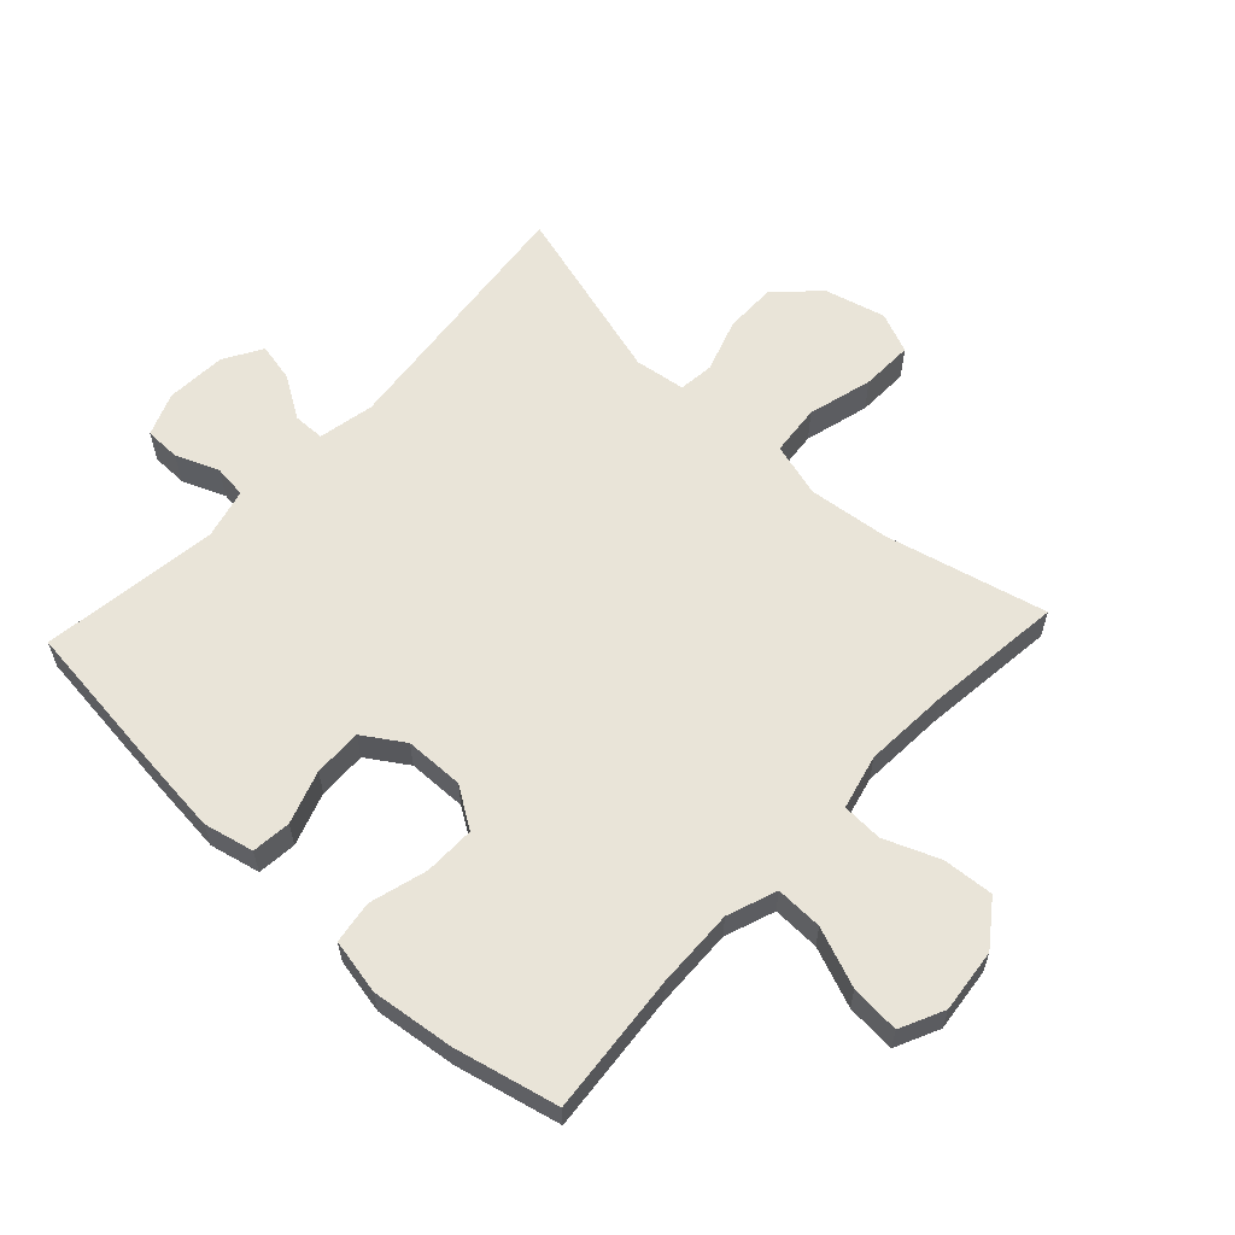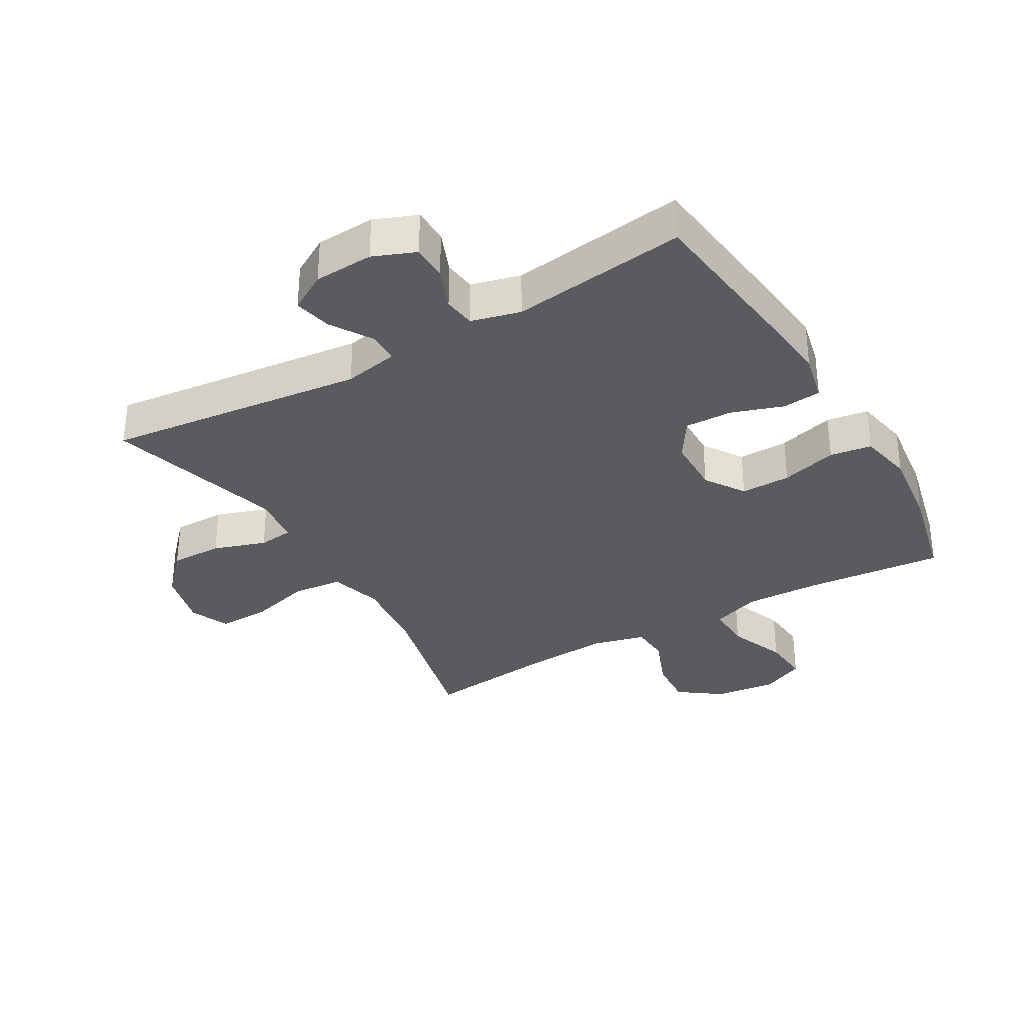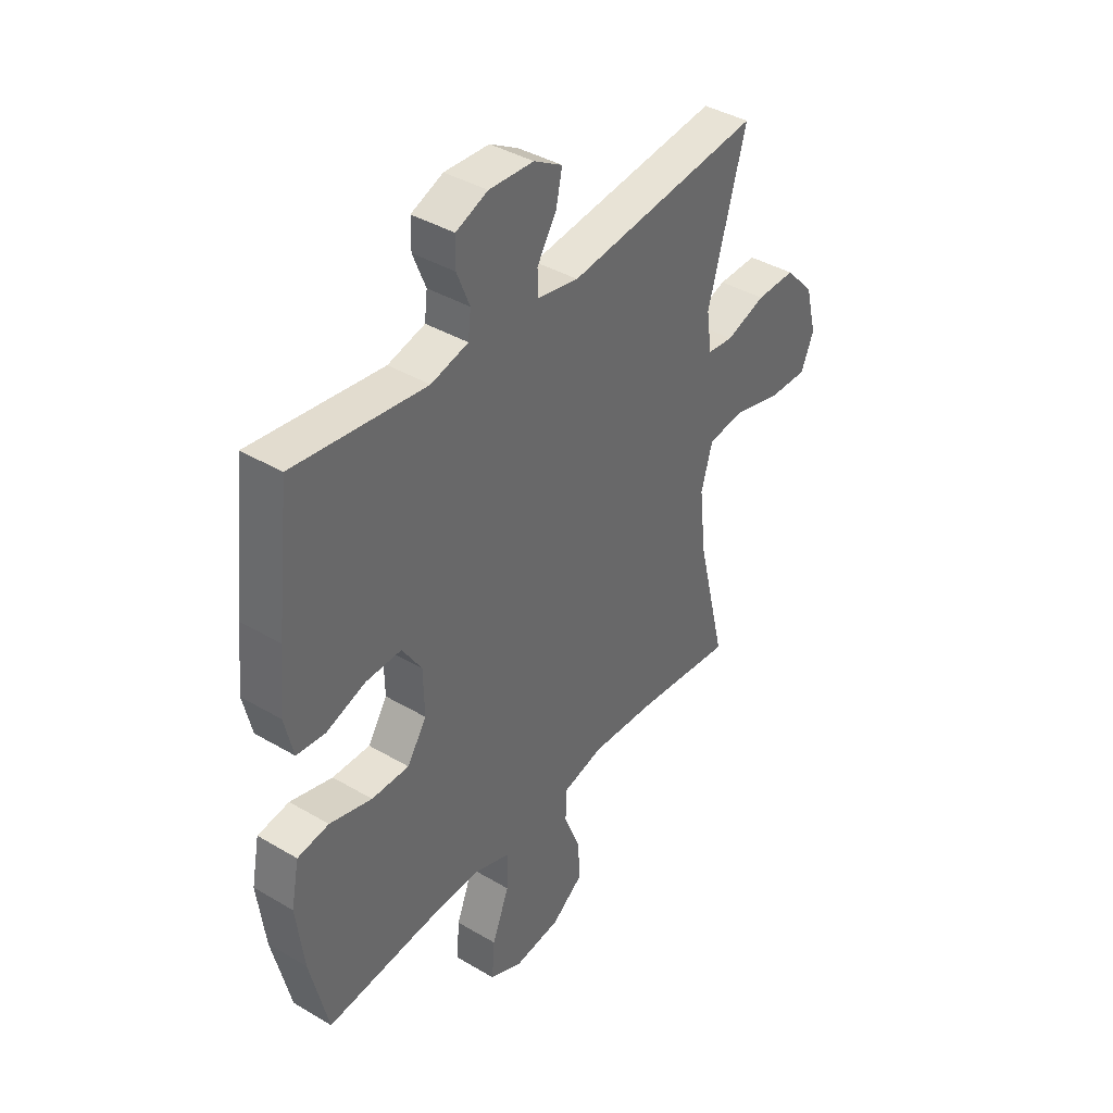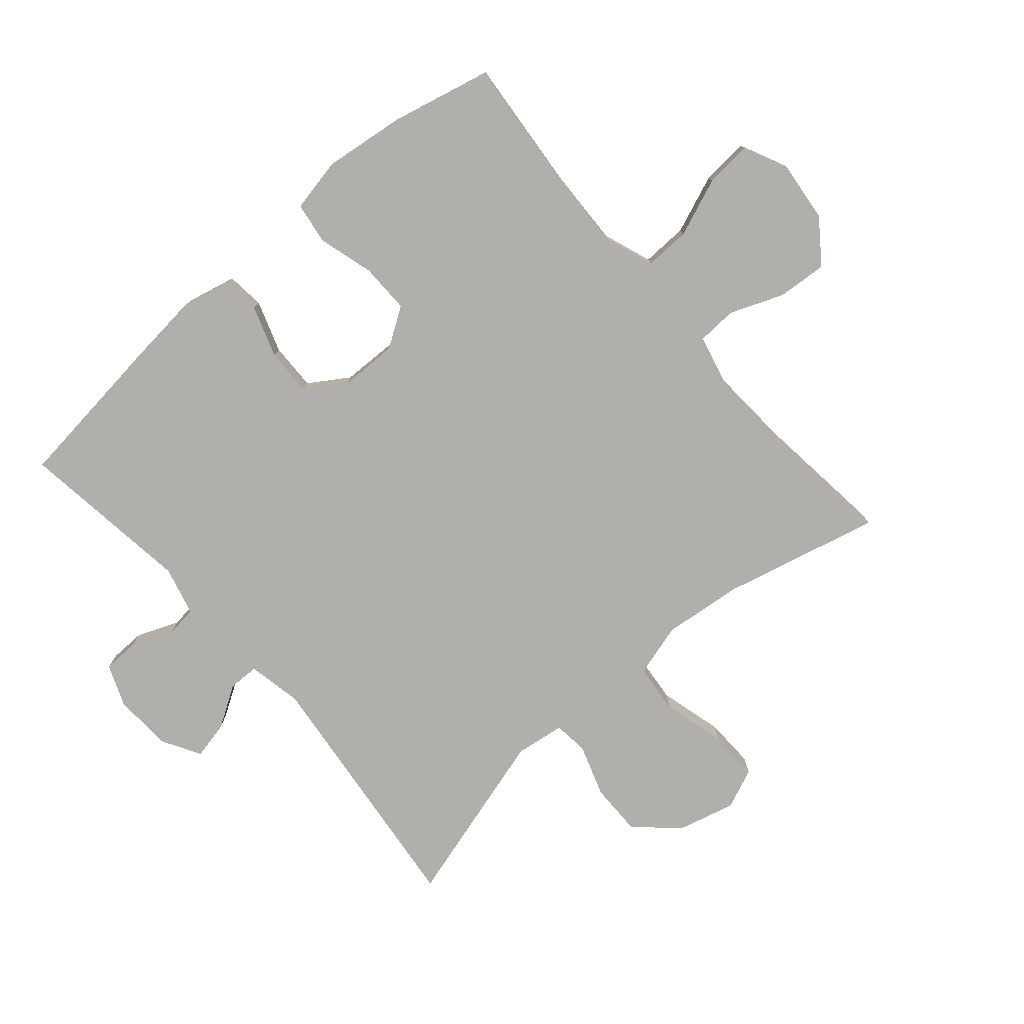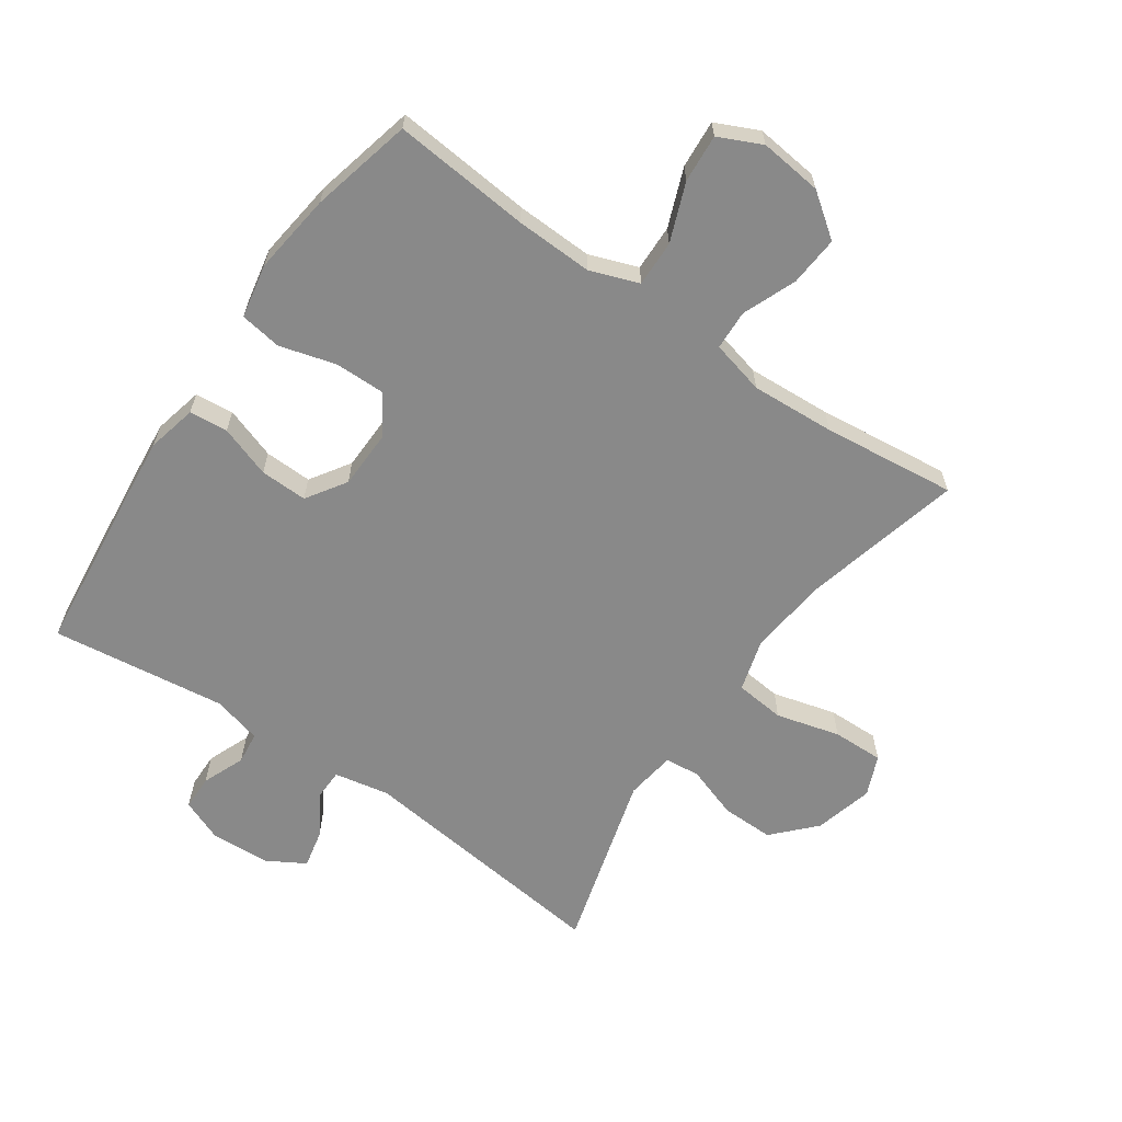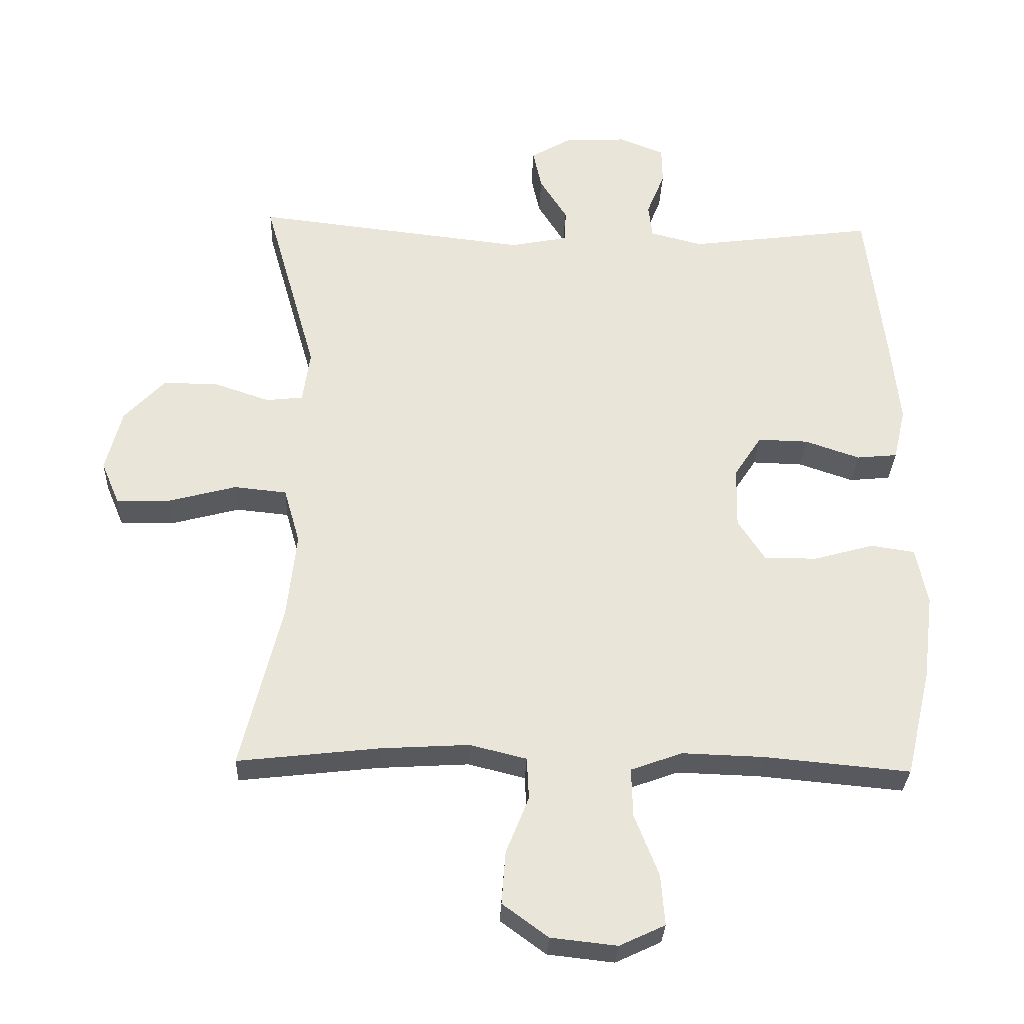
<metadata>
{"format":"obj","ext":"obj","renderer":"f3d","projection":"perspective","resolution":1024,"background":"white","views":[{"elev":60.4,"azim":133.0,"up":"+Y"},{"elev":-33.1,"azim":30.3,"up":"+Y"},{"elev":39.9,"azim":126.2,"up":"+Z"},{"elev":-78.1,"azim":130.9,"up":"+Y"},{"elev":-63.2,"azim":145.2,"up":"+Y"},{"elev":-30.3,"azim":-2.2,"up":"+Z"}]}
</metadata>
<code>
v 0.5 0.07 -0.5
v 0.282 0.07 -0.48
v 0.16 0.07 -0.476
v 0.083 0.07 -0.504
v 0.085 0.07 -0.577
v 0.121 0.07 -0.669
v 0.127 0.07 -0.745
v 0.059 0.07 -0.777
v -0.04 0.07 -0.766
v -0.108 0.07 -0.716
v -0.102 0.07 -0.637
v -0.068 0.07 -0.552
v -0.071 0.07 -0.489
v -0.156 0.07 -0.468
v -0.289 0.07 -0.476
v -0.5 0.07 -0.5
v -0.439 0.07 -0.25
v -0.425 0.07 -0.123
v -0.449 0.07 -0.039
v -0.528 0.07 -0.031
v -0.629 0.07 -0.058
v -0.71 0.07 -0.06
v -0.737 0.07 0.004
v -0.713 0.07 0.097
v -0.652 0.07 0.162
v -0.569 0.07 0.161
v -0.486 0.07 0.133
v -0.431 0.07 0.139
v -0.42 0.07 0.218
v -0.5 0.07 0.5
v -0.09 0.07 0.453
v -0.003 0.07 0.47
v -0.002 0.07 0.519
v -0.043 0.07 0.585
v -0.056 0.07 0.645
v 0.004 0.07 0.68
v 0.098 0.07 0.685
v 0.165 0.07 0.658
v 0.166 0.07 0.602
v 0.139 0.07 0.535
v 0.145 0.07 0.484
v 0.223 0.07 0.464
v 0.5 0.07 0.5
v 0.529 0.07 0.25
v 0.541 0.07 0.131
v 0.523 0.07 0.053
v 0.462 0.07 0.047
v 0.38 0.07 0.075
v 0.305 0.07 0.077
v 0.264 0.07 0.014
v 0.262 0.07 -0.078
v 0.303 0.07 -0.141
v 0.382 0.07 -0.14
v 0.471 0.07 -0.115
v 0.537 0.07 -0.125
v 0.554 0.07 -0.211
v 0.538 0.07 -0.339
v 0.5 0 -0.5
v 0.282 0 -0.48
v 0.16 0 -0.476
v 0.083 0 -0.504
v 0.085 0 -0.577
v 0.121 0 -0.669
v 0.127 0 -0.745
v 0.059 0 -0.777
v -0.04 0 -0.766
v -0.108 0 -0.716
v -0.102 0 -0.637
v -0.068 0 -0.552
v -0.071 0 -0.489
v -0.156 0 -0.468
v -0.289 0 -0.476
v -0.5 0 -0.5
v -0.439 0 -0.25
v -0.425 0 -0.123
v -0.449 0 -0.039
v -0.528 0 -0.031
v -0.629 0 -0.058
v -0.71 0 -0.06
v -0.737 0 0.004
v -0.713 0 0.097
v -0.652 0 0.162
v -0.569 0 0.161
v -0.486 0 0.133
v -0.431 0 0.139
v -0.42 0 0.218
v -0.5 0 0.5
v -0.09 0 0.453
v -0.003 0 0.47
v -0.002 0 0.519
v -0.043 0 0.585
v -0.056 0 0.645
v 0.004 0 0.68
v 0.098 0 0.685
v 0.165 0 0.658
v 0.166 0 0.602
v 0.139 0 0.535
v 0.145 0 0.484
v 0.223 0 0.464
v 0.5 0 0.5
v 0.529 0 0.25
v 0.541 0 0.131
v 0.523 0 0.053
v 0.462 0 0.047
v 0.38 0 0.075
v 0.305 0 0.077
v 0.264 0 0.014
v 0.262 0 -0.078
v 0.303 0 -0.141
v 0.382 0 -0.14
v 0.471 0 -0.115
v 0.537 0 -0.125
v 0.554 0 -0.211
v 0.538 0 -0.339
f 57 1 2
f 56 57 2
f 55 56 2
f 54 55 2
f 53 54 2
f 52 53 2 3
f 51 52 3 4
f 50 51 4
f 46 47 48
f 45 46 48
f 44 45 48
f 43 44 48
f 42 43 48
f 41 42 48 49
f 38 39 40
f 37 38 40
f 36 37 40
f 35 36 40
f 34 35 40
f 33 34 40
f 32 33 40 41
f 41 49 50
f 32 41 50
f 31 32 50
f 25 26 27
f 24 25 27
f 23 24 27
f 22 23 27
f 21 22 27
f 20 21 27
f 19 20 27 28
f 18 19 28 29
f 15 16 17
f 14 15 17 18
f 13 14 18 29
f 10 11 12
f 9 10 12
f 8 9 12
f 7 8 12
f 6 7 12
f 5 6 12
f 4 5 12 13
f 30 31 50
f 29 30 50
f 13 29 50
f 4 13 50
f 59 58 114
f 59 114 113
f 59 113 112
f 59 112 111
f 59 111 110
f 60 59 110 109
f 61 60 109 108
f 61 108 107
f 105 104 103
f 105 103 102
f 105 102 101
f 105 101 100
f 105 100 99
f 106 105 99 98
f 97 96 95
f 97 95 94
f 97 94 93
f 97 93 92
f 97 92 91
f 97 91 90
f 98 97 90 89
f 107 106 98
f 107 98 89
f 107 89 88
f 84 83 82
f 84 82 81
f 84 81 80
f 84 80 79
f 84 79 78
f 84 78 77
f 85 84 77 76
f 86 85 76 75
f 74 73 72
f 75 74 72 71
f 86 75 71 70
f 69 68 67
f 69 67 66
f 69 66 65
f 69 65 64
f 69 64 63
f 69 63 62
f 70 69 62 61
f 107 88 87
f 107 87 86
f 107 86 70
f 107 70 61
f 1 58 59 2
f 2 59 60 3
f 3 60 61 4
f 4 61 62 5
f 5 62 63 6
f 6 63 64 7
f 7 64 65 8
f 8 65 66 9
f 9 66 67 10
f 10 67 68 11
f 11 68 69 12
f 12 69 70 13
f 13 70 71 14
f 14 71 72 15
f 15 72 73 16
f 16 73 74 17
f 17 74 75 18
f 18 75 76 19
f 19 76 77 20
f 20 77 78 21
f 21 78 79 22
f 22 79 80 23
f 23 80 81 24
f 24 81 82 25
f 25 82 83 26
f 26 83 84 27
f 27 84 85 28
f 28 85 86 29
f 29 86 87 30
f 30 87 88 31
f 31 88 89 32
f 32 89 90 33
f 33 90 91 34
f 34 91 92 35
f 35 92 93 36
f 36 93 94 37
f 37 94 95 38
f 38 95 96 39
f 39 96 97 40
f 40 97 98 41
f 41 98 99 42
f 42 99 100 43
f 43 100 101 44
f 44 101 102 45
f 45 102 103 46
f 46 103 104 47
f 47 104 105 48
f 48 105 106 49
f 49 106 107 50
f 50 107 108 51
f 51 108 109 52
f 52 109 110 53
f 53 110 111 54
f 54 111 112 55
f 55 112 113 56
f 56 113 114 57
f 57 114 58 1

</code>
